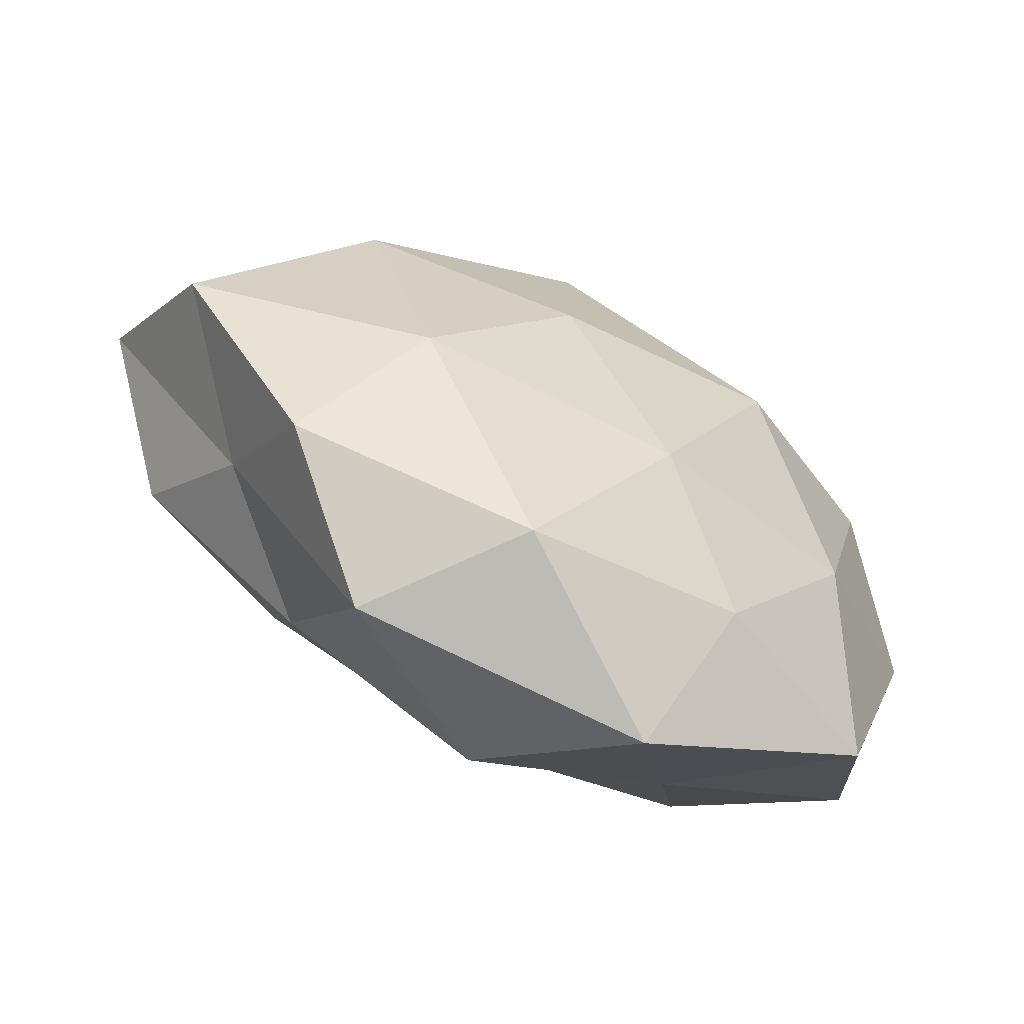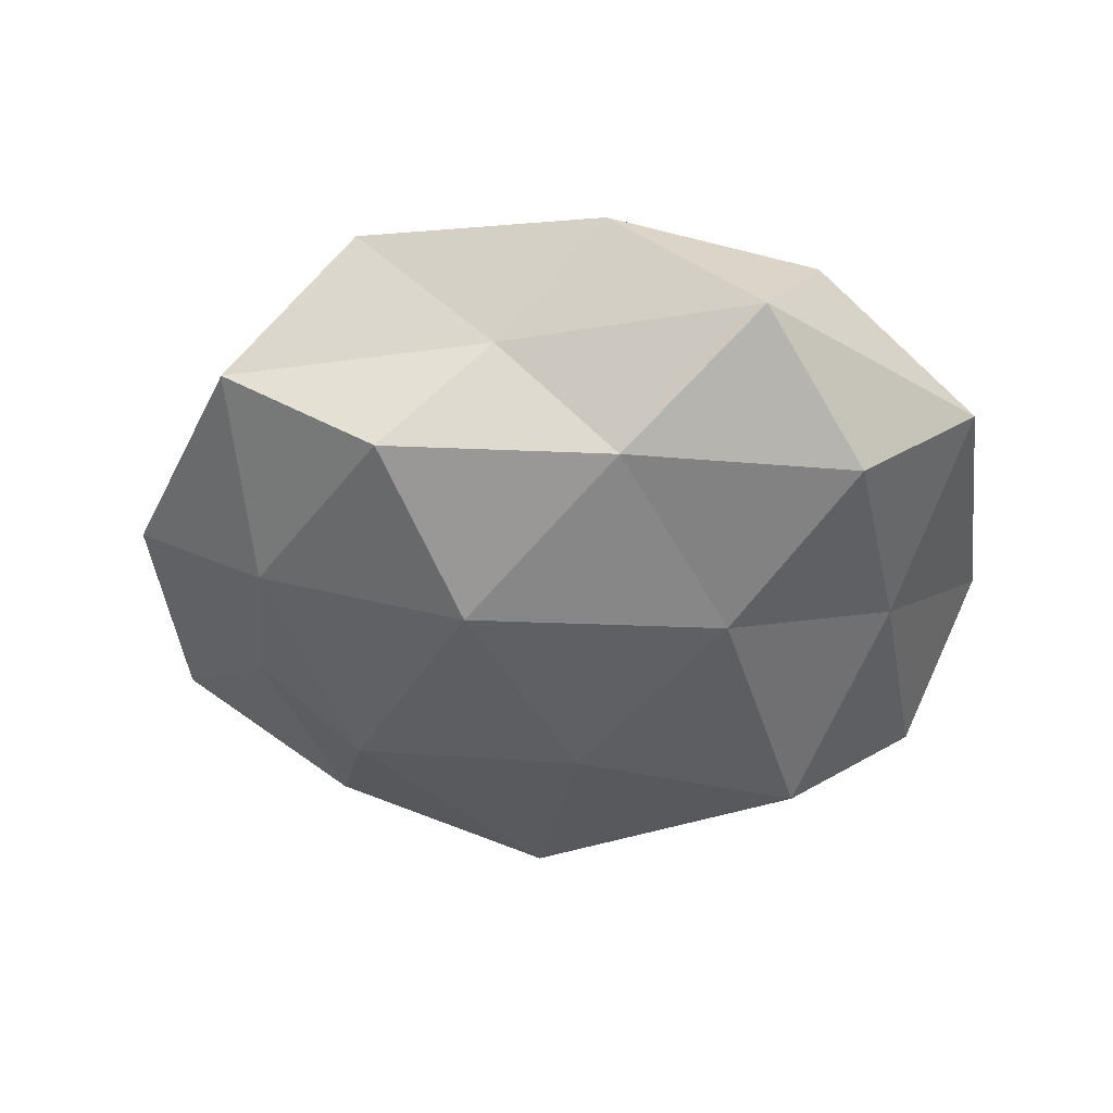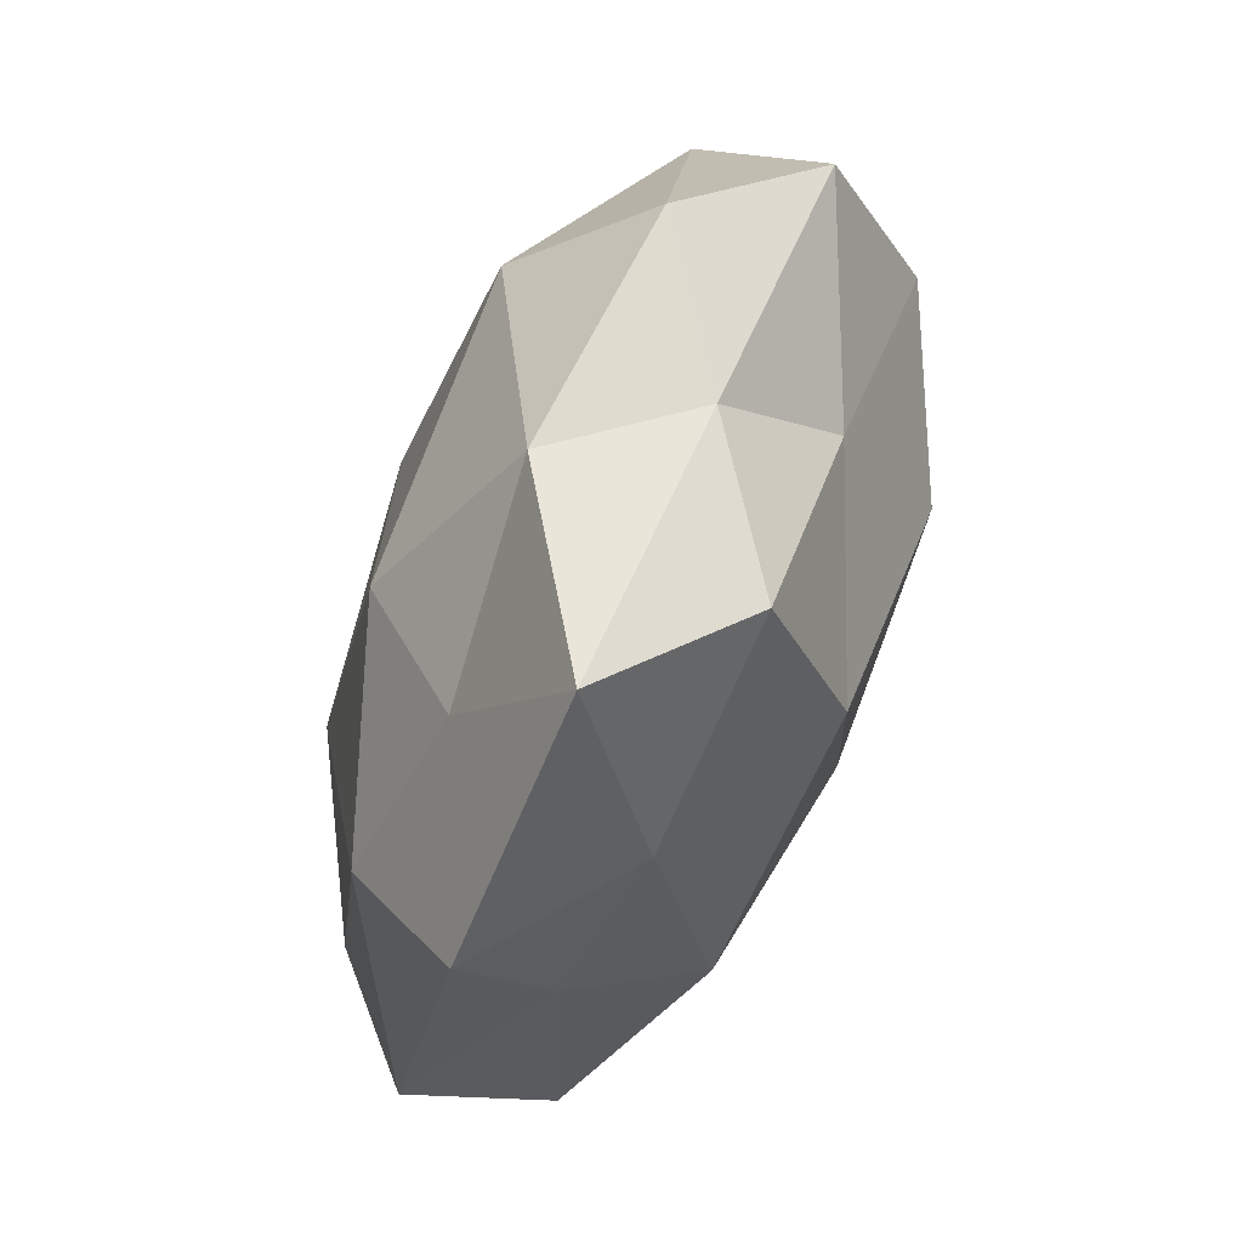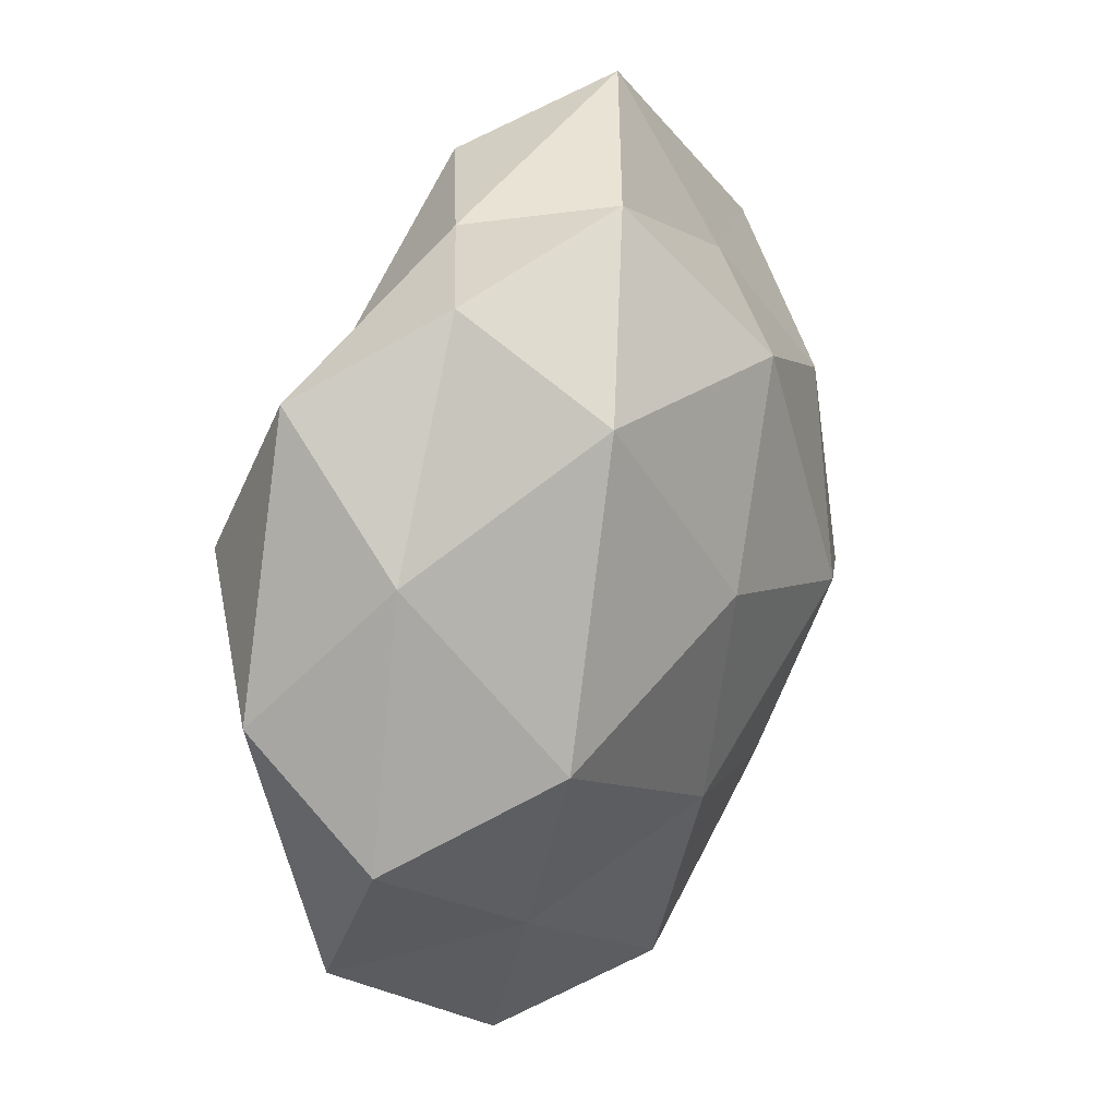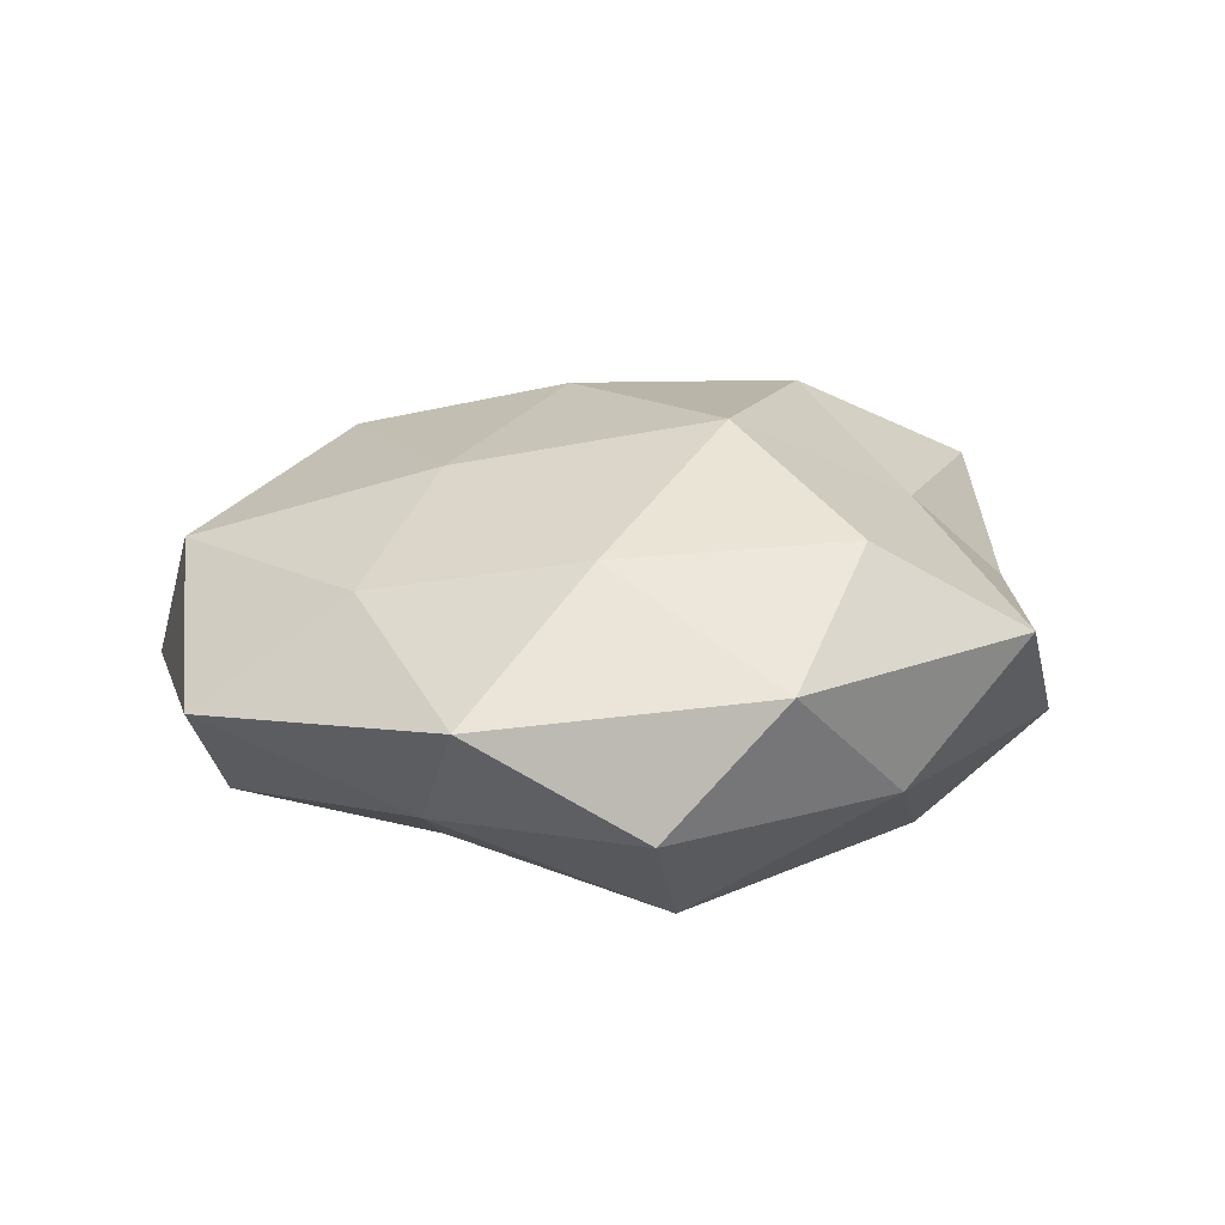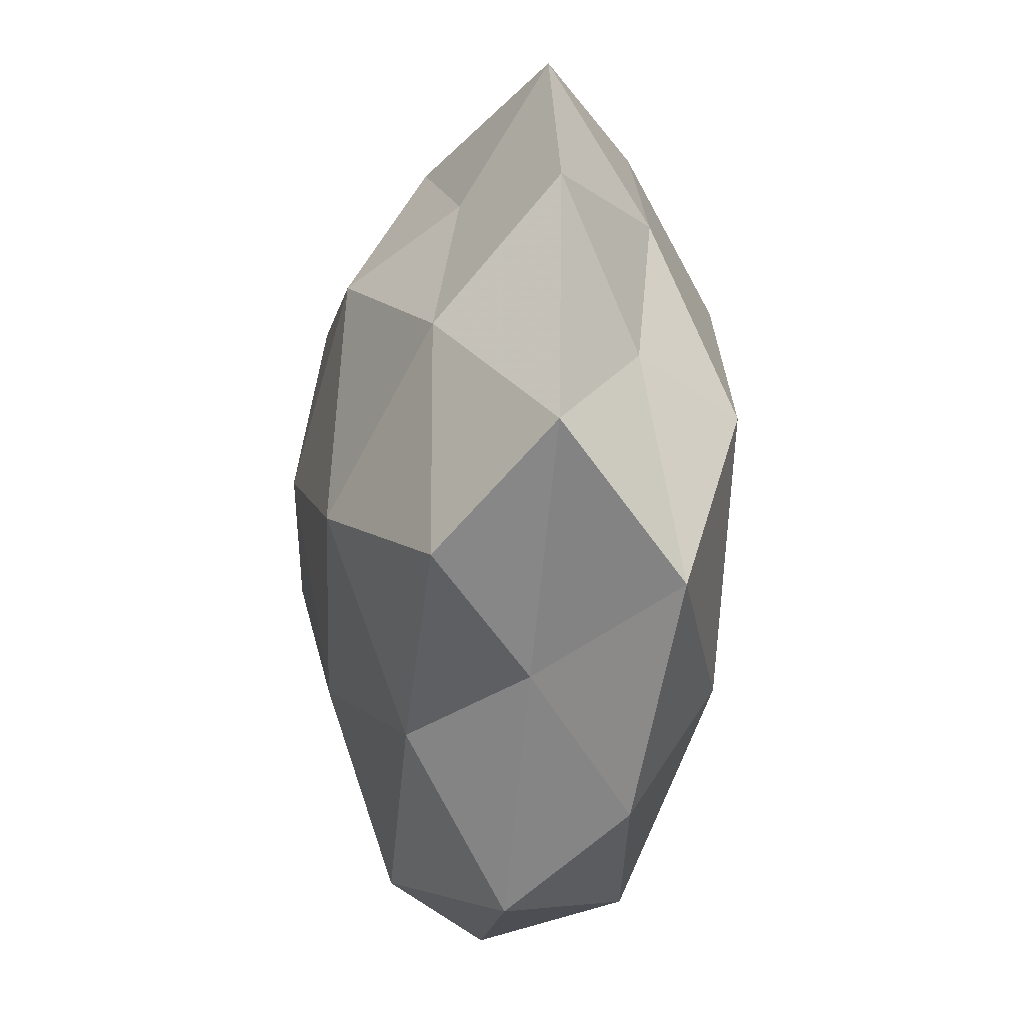
<metadata>
{"format":"obj","ext":"obj","renderer":"f3d","projection":"perspective","resolution":1024,"background":"white","views":[{"elev":-72.7,"azim":-30.2,"up":"+Y"},{"elev":-42.8,"azim":-45.7,"up":"+Z"},{"elev":79.9,"azim":-71.3,"up":"+Y"},{"elev":22.7,"azim":119.8,"up":"+Y"},{"elev":16.6,"azim":69.6,"up":"+Z"},{"elev":-8.5,"azim":-101.4,"up":"+Y"}]}
</metadata>
<code>
v -0.007629 -0.001738 0.02235
v 0.005881 -0.01889 0.01838
v -0.02325 0.02707 0.01005
v 0.04275 -0.01207 -0.006848
v 0.02965 -0.004978 -0.01903
v 0.01087 0.03717 0.00369
v 0.000927 -0.0392 -0.01249
v -0.03676 0.02819 -0.002179
v -0.01872 -0.02468 -0.01408
v 0.01586 0.005424 0.02303
v -0.02865 -0.03269 0.006184
v 0.01718 -0.03082 0.01052
v -0.00654 0.02235 0.02111
v 0.005167 0.004061 -0.0229
v 0.04403 -7.415e-05 0.005429
v -0.01606 -0.04198 -0.003624
v 0.03372 0.01121 0.0154
v -0.02072 -0.01992 0.01689
v -0.003665 0.03999 0.01276
v -0.01857 -0.003237 -0.02218
v 0.02159 -0.02629 -0.009855
v 0.02572 0.03471 -0.00545
v -0.0473 0.002247 -0.00477
v -0.0288 0.006423 0.01745
v -0.03494 0.01106 0.005824
v 0.03633 -0.02786 0.003061
v -0.009278 0.02264 -0.0191
v -0.03643 -0.009017 -0.01464
v -0.01805 0.02965 -0.008749
v -0.005617 -0.04111 0.01077
v -0.04329 -0.01206 0.008033
v 0.03787 0.0134 -0.006846
v -0.01526 0.04659 0.001244
v 0.002342 0.03868 -0.008928
v 0.03581 0.02711 0.005966
v 0.01963 0.02396 -0.01766
v -0.03121 -0.01977 -0.004139
v 0.01277 -0.04551 -0.0005548
v 0.02869 -0.01213 0.01454
v 0.01467 0.02501 0.01376
v -0.03121 0.01416 -0.01369
v 0.003384 -0.01879 -0.01904
f 10 1 2
f 10 13 1
f 9 7 16
f 2 1 18
f 13 19 3
f 21 5 4
f 1 13 24
f 13 3 24
f 24 18 1
f 8 25 3
f 23 25 8
f 24 3 25
f 15 26 4
f 4 26 21
f 20 27 14
f 28 20 9
f 12 2 30
f 11 16 30
f 2 18 30
f 30 18 11
f 31 11 18
f 31 18 24
f 23 31 25
f 25 31 24
f 32 4 5
f 15 4 32
f 8 3 33
f 33 3 19
f 19 6 33
f 29 8 33
f 6 22 34
f 27 29 34
f 6 34 33
f 33 34 29
f 17 15 35
f 35 22 6
f 15 32 35
f 35 32 22
f 36 5 14
f 14 27 36
f 32 5 36
f 22 32 36
f 36 34 22
f 27 34 36
f 9 16 37
f 37 16 11
f 28 9 37
f 28 37 23
f 37 11 31
f 37 31 23
f 16 7 38
f 21 38 7
f 26 12 38
f 26 38 21
f 30 38 12
f 16 38 30
f 10 2 39
f 39 2 12
f 17 10 39
f 17 39 15
f 39 12 26
f 39 26 15
f 40 13 10
f 17 40 10
f 40 6 19
f 40 19 13
f 35 6 40
f 17 35 40
f 23 8 41
f 41 27 20
f 28 41 20
f 28 23 41
f 41 8 29
f 41 29 27
f 9 42 7
f 42 14 5
f 20 42 9
f 20 14 42
f 42 5 21
f 7 42 21

</code>
